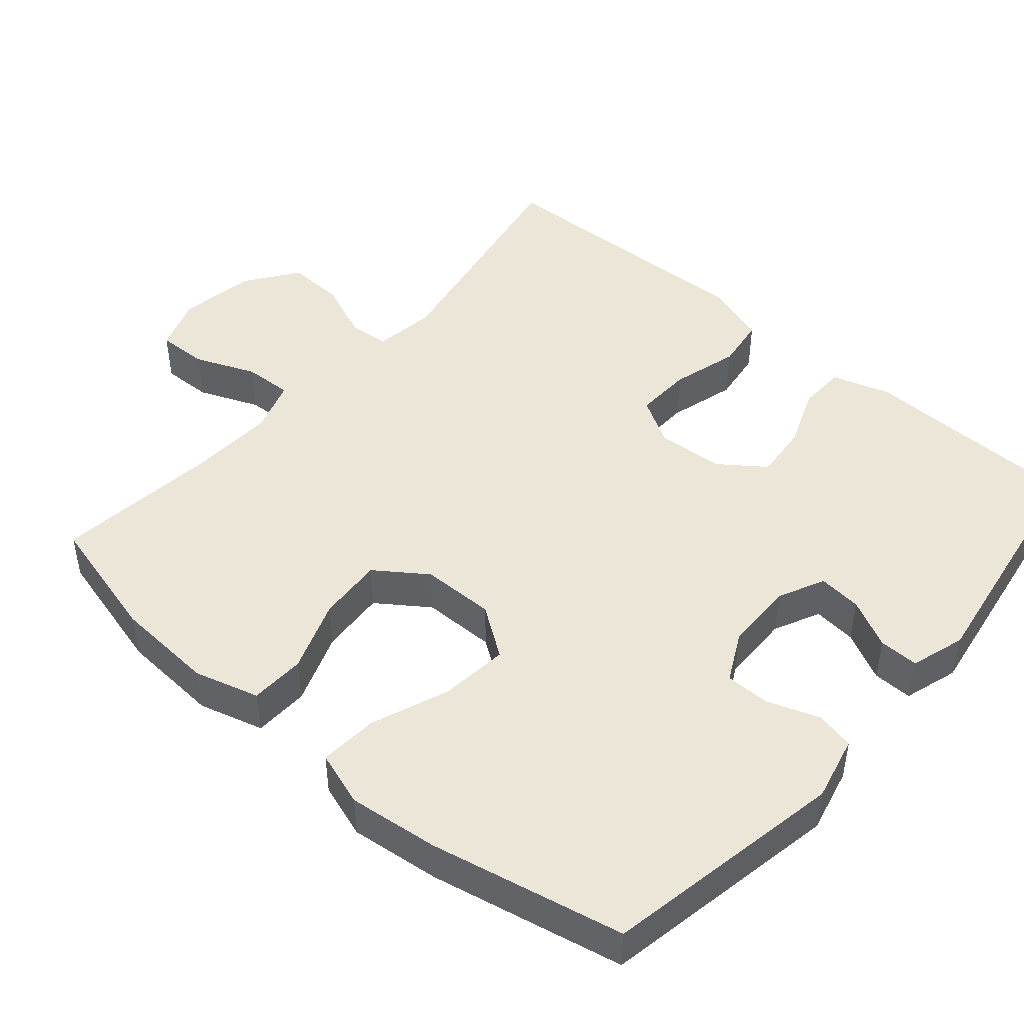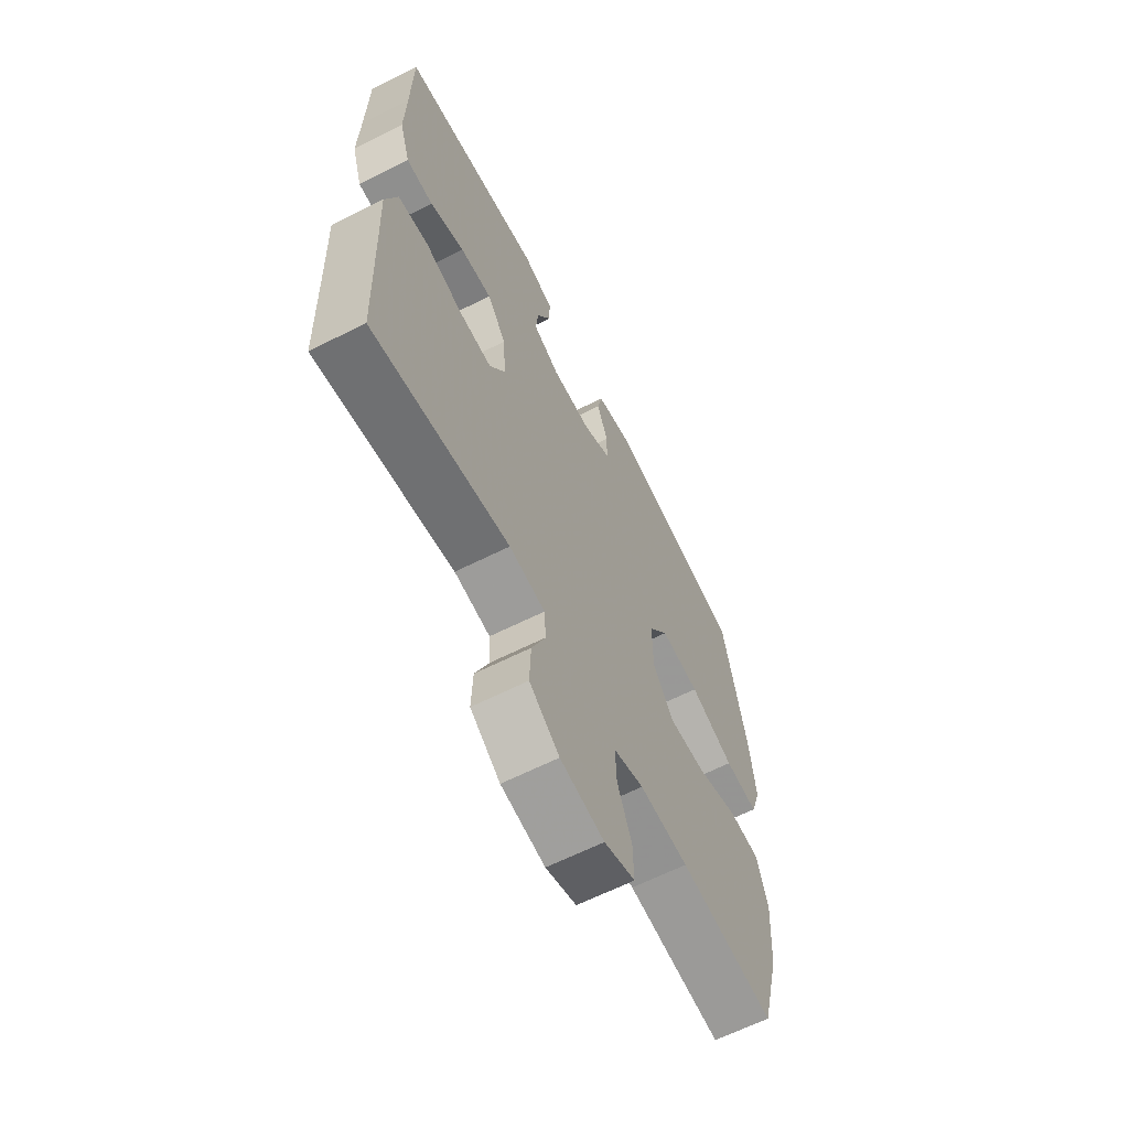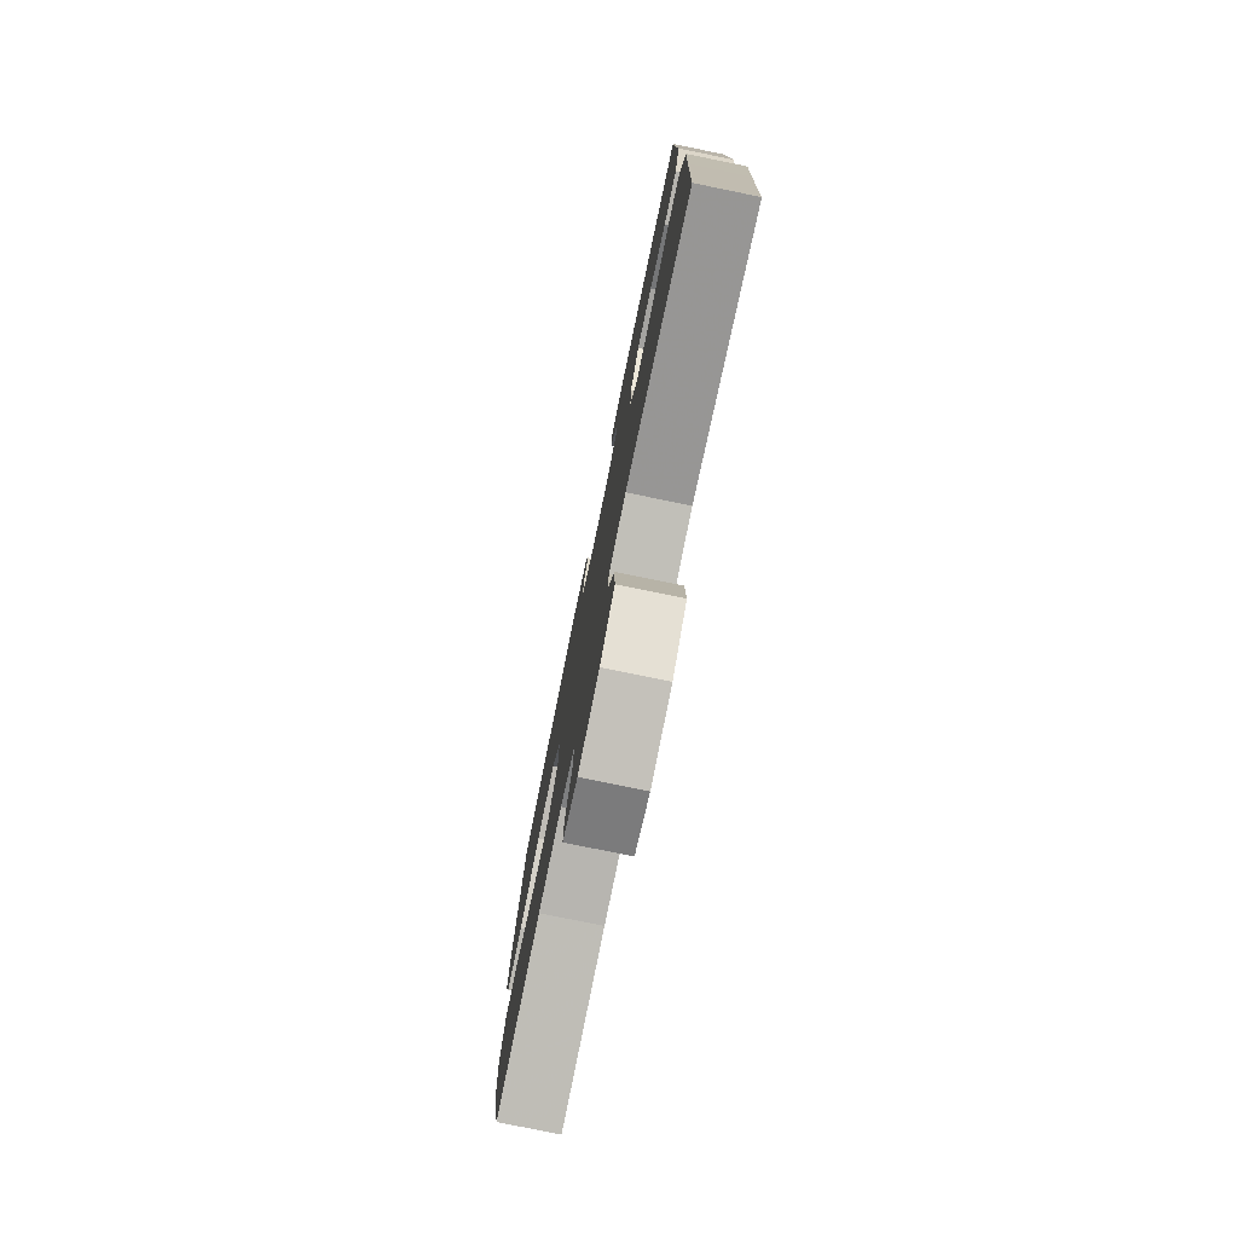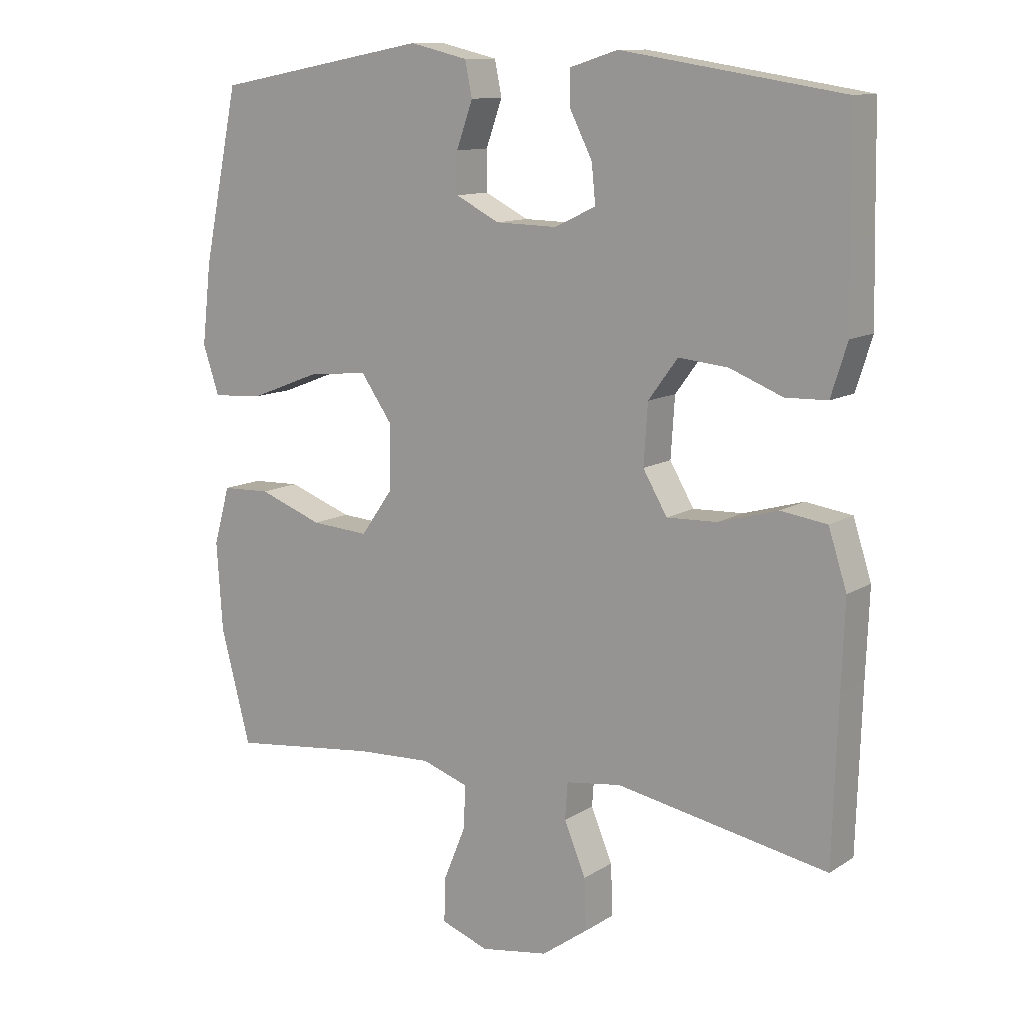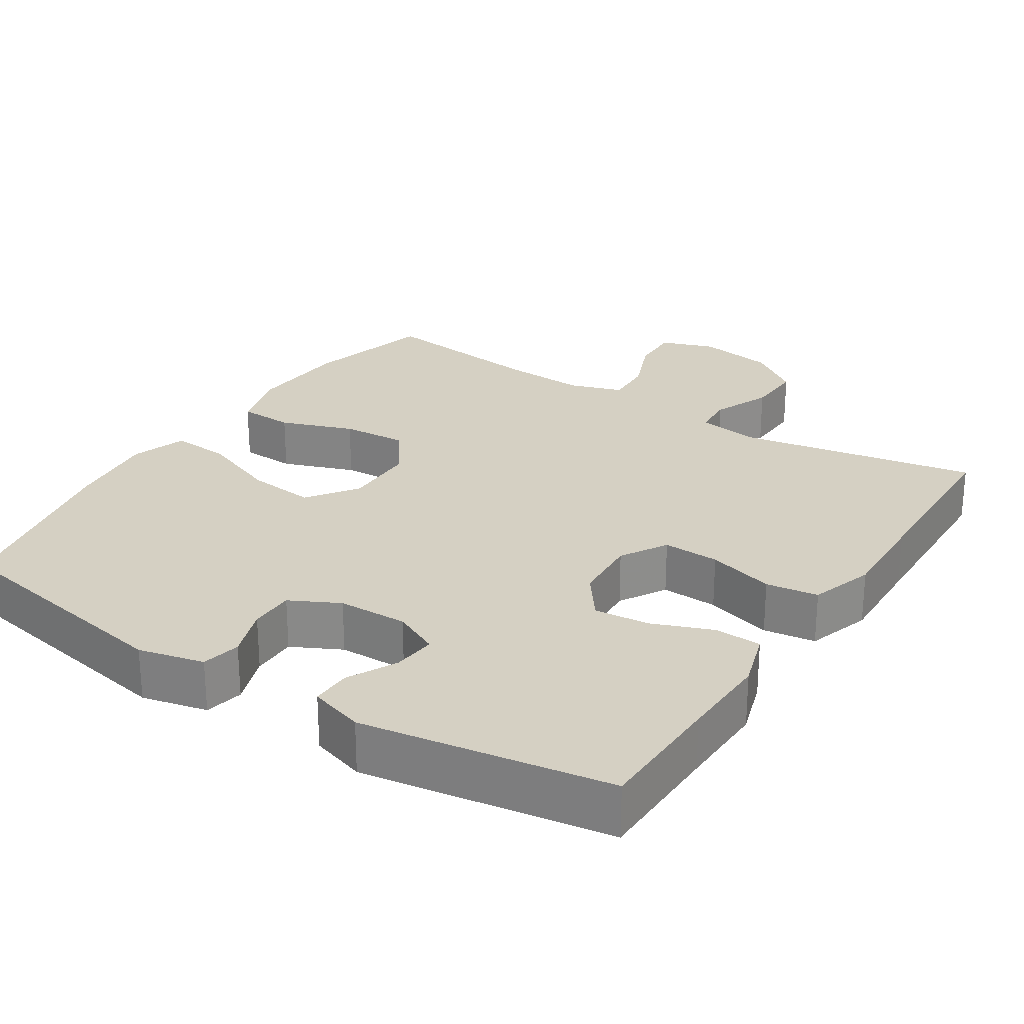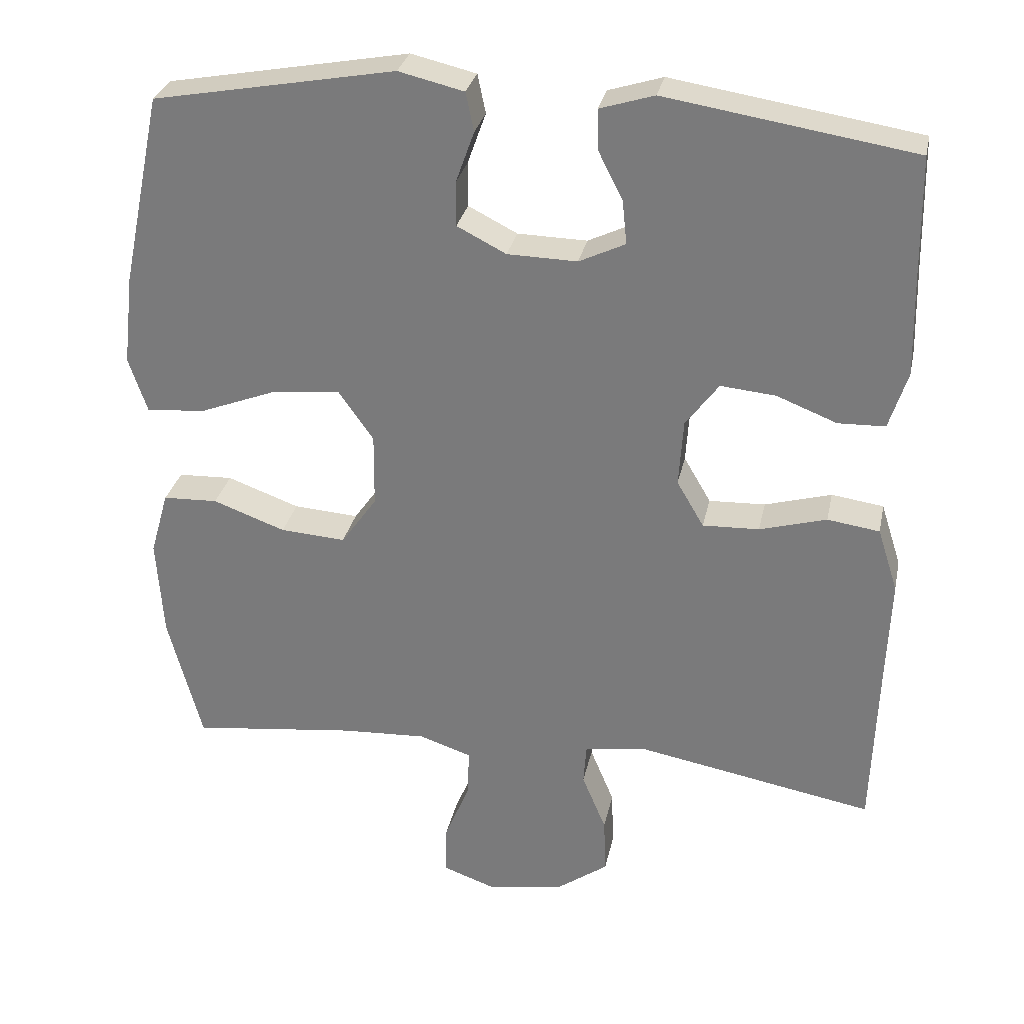
<metadata>
{"format":"obj","ext":"obj","renderer":"f3d","projection":"perspective","resolution":1024,"background":"white","views":[{"elev":46.5,"azim":-49.2,"up":"+Y"},{"elev":-63.7,"azim":116.9,"up":"+Z"},{"elev":-78.2,"azim":78.4,"up":"+Z"},{"elev":11.6,"azim":34.7,"up":"+Z"},{"elev":26.1,"azim":32.9,"up":"+Y"},{"elev":29.8,"azim":11.8,"up":"+Z"}]}
</metadata>
<code>
v -0.5 0.07 -0.5
v -0.546 0.07 -0.326
v -0.555 0.07 -0.19
v -0.53 0.07 -0.102
v -0.455 0.07 -0.099
v -0.356 0.07 -0.135
v -0.267 0.07 -0.141
v -0.218 0.07 -0.072
v -0.217 0.07 0.028
v -0.265 0.07 0.096
v -0.358 0.07 0.086
v -0.464 0.07 0.045
v -0.544 0.07 0.039
v -0.569 0.07 0.114
v -0.555 0.07 0.237
v -0.5 0.07 0.5
v -0.17 0.07 0.561
v -0.081 0.07 0.54
v -0.07 0.07 0.487
v -0.095 0.07 0.417
v -0.095 0.07 0.356
v -0.028 0.07 0.322
v 0.067 0.07 0.32
v 0.13 0.07 0.35
v 0.124 0.07 0.409
v 0.09 0.07 0.476
v 0.089 0.07 0.53
v 0.163 0.07 0.553
v 0.5 0.07 0.5
v 0.503 0.07 0.324
v 0.506 0.07 0.201
v 0.481 0.07 0.122
v 0.417 0.07 0.12
v 0.335 0.07 0.152
v 0.26 0.07 0.159
v 0.215 0.07 0.098
v 0.209 0.07 0.007
v 0.246 0.07 -0.056
v 0.323 0.07 -0.053
v 0.414 0.07 -0.027
v 0.485 0.07 -0.037
v 0.513 0.07 -0.124
v 0.508 0.07 -0.254
v 0.5 0.07 -0.5
v 0.176 0.07 -0.441
v 0.091 0.07 -0.453
v 0.087 0.07 -0.509
v 0.12 0.07 -0.588
v 0.123 0.07 -0.666
v 0.052 0.07 -0.717
v -0.052 0.07 -0.734
v -0.125 0.07 -0.708
v -0.123 0.07 -0.64
v -0.089 0.07 -0.557
v -0.086 0.07 -0.491
v -0.158 0.07 -0.467
v -0.274 0.07 -0.473
v -0.5 0 -0.5
v -0.546 0 -0.326
v -0.555 0 -0.19
v -0.53 0 -0.102
v -0.455 0 -0.099
v -0.356 0 -0.135
v -0.267 0 -0.141
v -0.218 0 -0.072
v -0.217 0 0.028
v -0.265 0 0.096
v -0.358 0 0.086
v -0.464 0 0.045
v -0.544 0 0.039
v -0.569 0 0.114
v -0.555 0 0.237
v -0.5 0 0.5
v -0.17 0 0.561
v -0.081 0 0.54
v -0.07 0 0.487
v -0.095 0 0.417
v -0.095 0 0.356
v -0.028 0 0.322
v 0.067 0 0.32
v 0.13 0 0.35
v 0.124 0 0.409
v 0.09 0 0.476
v 0.089 0 0.53
v 0.163 0 0.553
v 0.5 0 0.5
v 0.503 0 0.324
v 0.506 0 0.201
v 0.481 0 0.122
v 0.417 0 0.12
v 0.335 0 0.152
v 0.26 0 0.159
v 0.215 0 0.098
v 0.209 0 0.007
v 0.246 0 -0.056
v 0.323 0 -0.053
v 0.414 0 -0.027
v 0.485 0 -0.037
v 0.513 0 -0.124
v 0.508 0 -0.254
v 0.5 0 -0.5
v 0.176 0 -0.441
v 0.091 0 -0.453
v 0.087 0 -0.509
v 0.12 0 -0.588
v 0.123 0 -0.666
v 0.052 0 -0.717
v -0.052 0 -0.734
v -0.125 0 -0.708
v -0.123 0 -0.64
v -0.089 0 -0.557
v -0.086 0 -0.491
v -0.158 0 -0.467
v -0.274 0 -0.473
f 52 53 54
f 51 52 54
f 50 51 54
f 49 50 54
f 48 49 54
f 47 48 54
f 46 47 54 55
f 43 44 45
f 43 45 46
f 42 43 46
f 41 42 46
f 40 41 46
f 39 40 46
f 46 55 56
f 39 46 56
f 38 39 56
f 32 33 34
f 31 32 34
f 30 31 34
f 30 34 35
f 29 30 35
f 28 29 35
f 27 28 35
f 26 27 35
f 25 26 35
f 24 25 35 36
f 18 19 20
f 17 18 20
f 16 17 20
f 15 16 20
f 14 15 20
f 13 14 20
f 12 13 20
f 11 12 20
f 10 11 20 21
f 9 10 21 22
f 4 5 6
f 3 4 6
f 2 3 6
f 1 2 6
f 57 1 6
f 57 6 7
f 57 7 8
f 56 57 8
f 38 56 8
f 37 38 8
f 37 8 9
f 36 37 9
f 24 36 9
f 23 24 9
f 9 22 23
f 111 110 109
f 111 109 108
f 111 108 107
f 111 107 106
f 111 106 105
f 111 105 104
f 112 111 104 103
f 102 101 100
f 103 102 100
f 103 100 99
f 103 99 98
f 103 98 97
f 103 97 96
f 113 112 103
f 113 103 96
f 113 96 95
f 91 90 89
f 91 89 88
f 91 88 87
f 92 91 87
f 92 87 86
f 92 86 85
f 92 85 84
f 92 84 83
f 92 83 82
f 93 92 82 81
f 77 76 75
f 77 75 74
f 77 74 73
f 77 73 72
f 77 72 71
f 77 71 70
f 77 70 69
f 77 69 68
f 78 77 68 67
f 79 78 67 66
f 63 62 61
f 63 61 60
f 63 60 59
f 63 59 58
f 63 58 114
f 64 63 114
f 65 64 114
f 65 114 113
f 65 113 95
f 65 95 94
f 66 65 94
f 66 94 93
f 66 93 81
f 66 81 80
f 80 79 66
f 1 58 59 2
f 2 59 60 3
f 3 60 61 4
f 4 61 62 5
f 5 62 63 6
f 6 63 64 7
f 7 64 65 8
f 8 65 66 9
f 9 66 67 10
f 10 67 68 11
f 11 68 69 12
f 12 69 70 13
f 13 70 71 14
f 14 71 72 15
f 15 72 73 16
f 16 73 74 17
f 17 74 75 18
f 18 75 76 19
f 19 76 77 20
f 20 77 78 21
f 21 78 79 22
f 22 79 80 23
f 23 80 81 24
f 24 81 82 25
f 25 82 83 26
f 26 83 84 27
f 27 84 85 28
f 28 85 86 29
f 29 86 87 30
f 30 87 88 31
f 31 88 89 32
f 32 89 90 33
f 33 90 91 34
f 34 91 92 35
f 35 92 93 36
f 36 93 94 37
f 37 94 95 38
f 38 95 96 39
f 39 96 97 40
f 40 97 98 41
f 41 98 99 42
f 42 99 100 43
f 43 100 101 44
f 44 101 102 45
f 45 102 103 46
f 46 103 104 47
f 47 104 105 48
f 48 105 106 49
f 49 106 107 50
f 50 107 108 51
f 51 108 109 52
f 52 109 110 53
f 53 110 111 54
f 54 111 112 55
f 55 112 113 56
f 56 113 114 57
f 57 114 58 1

</code>
